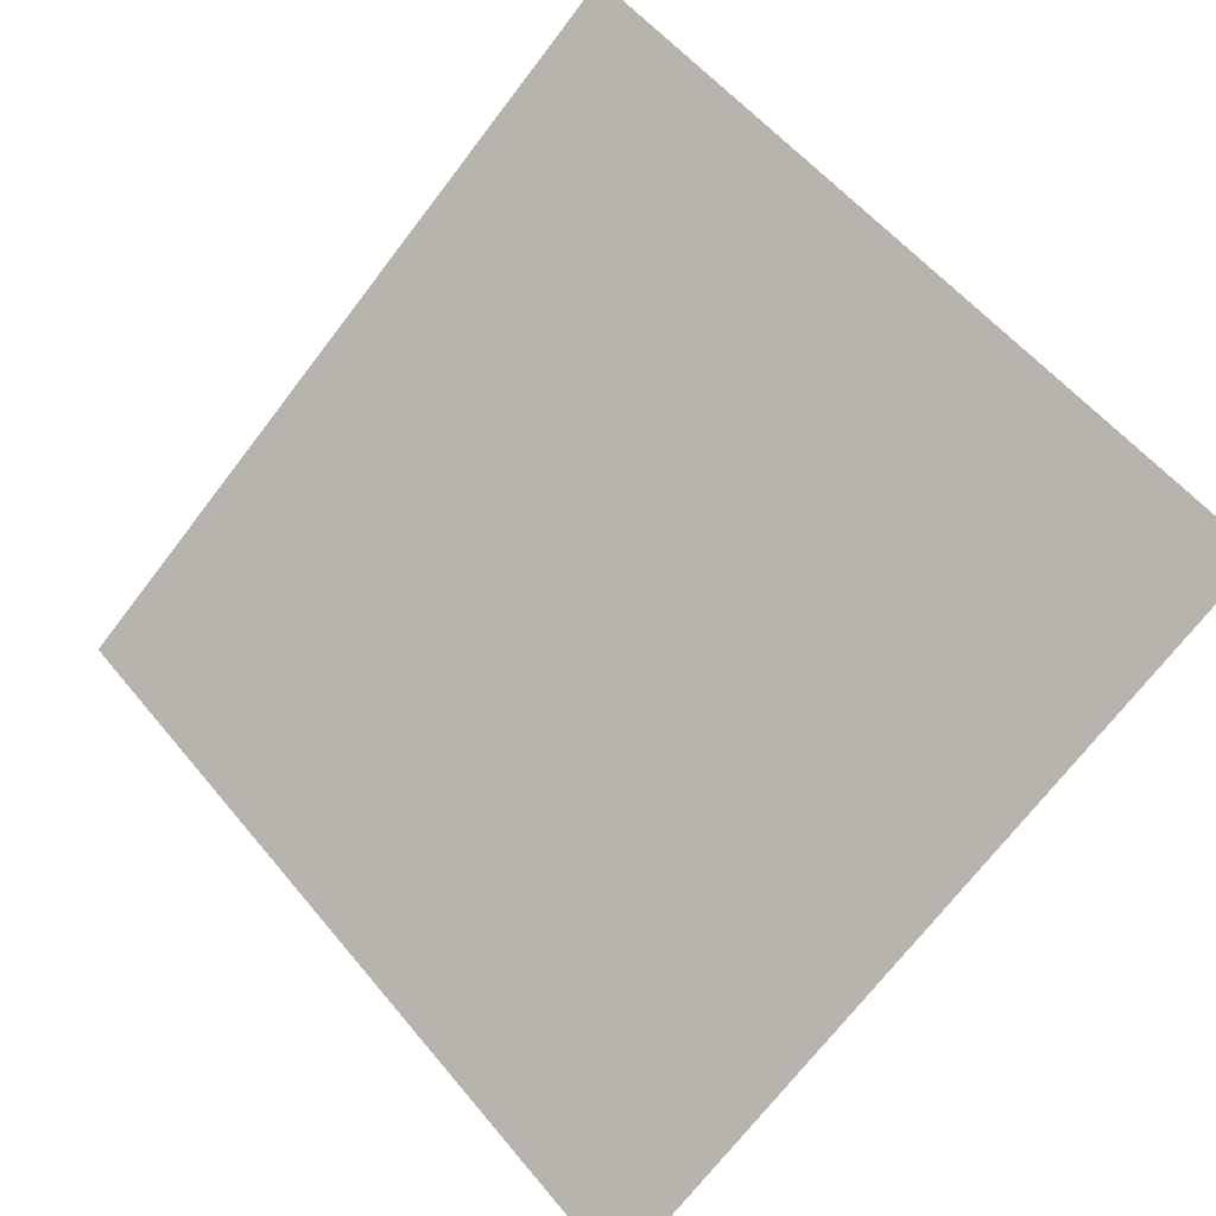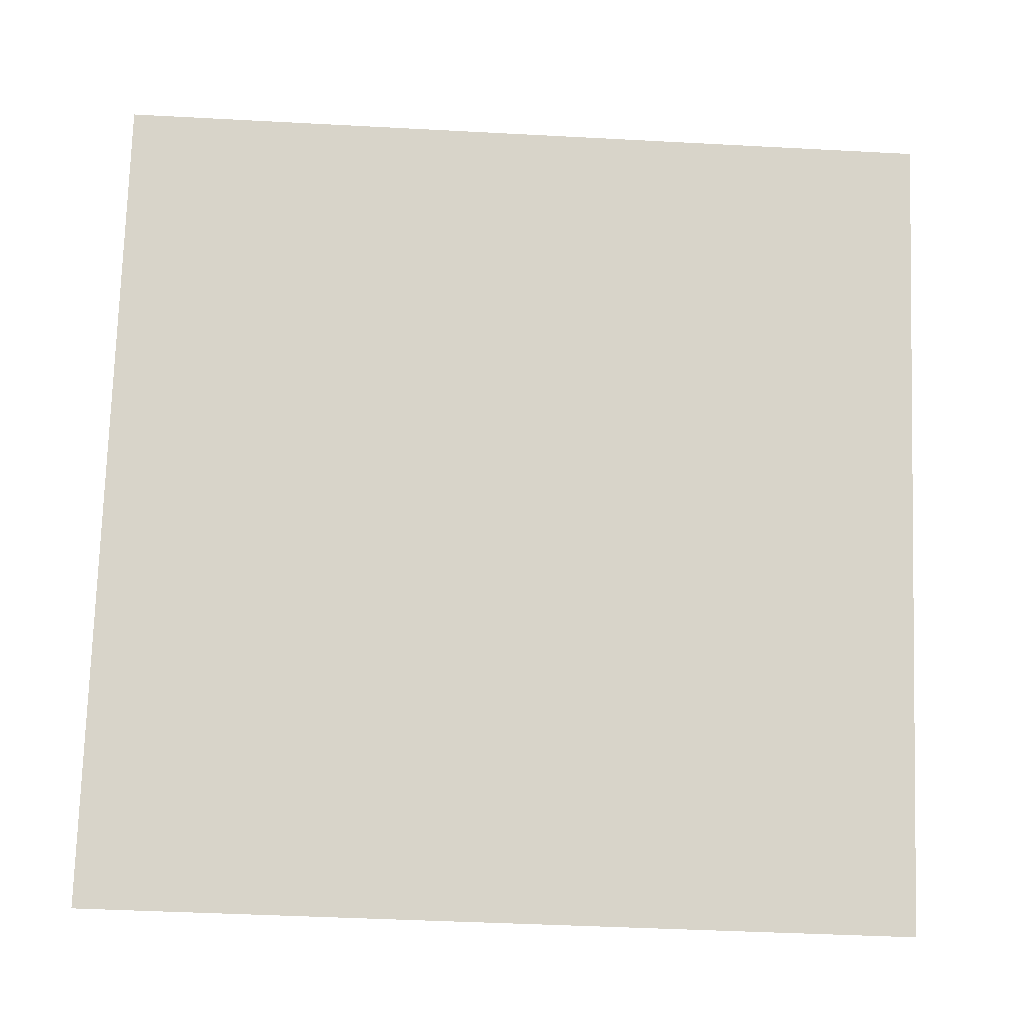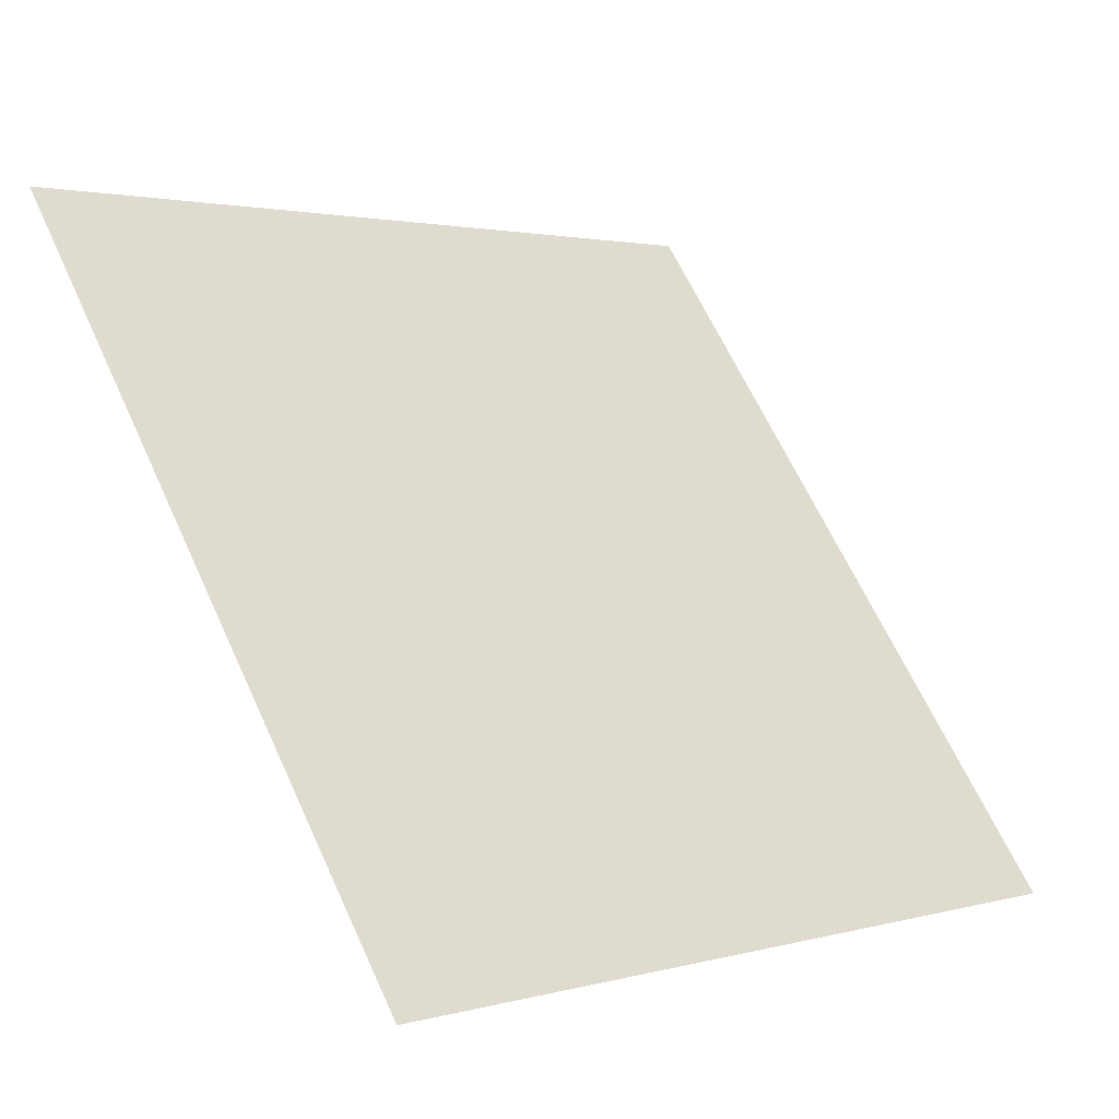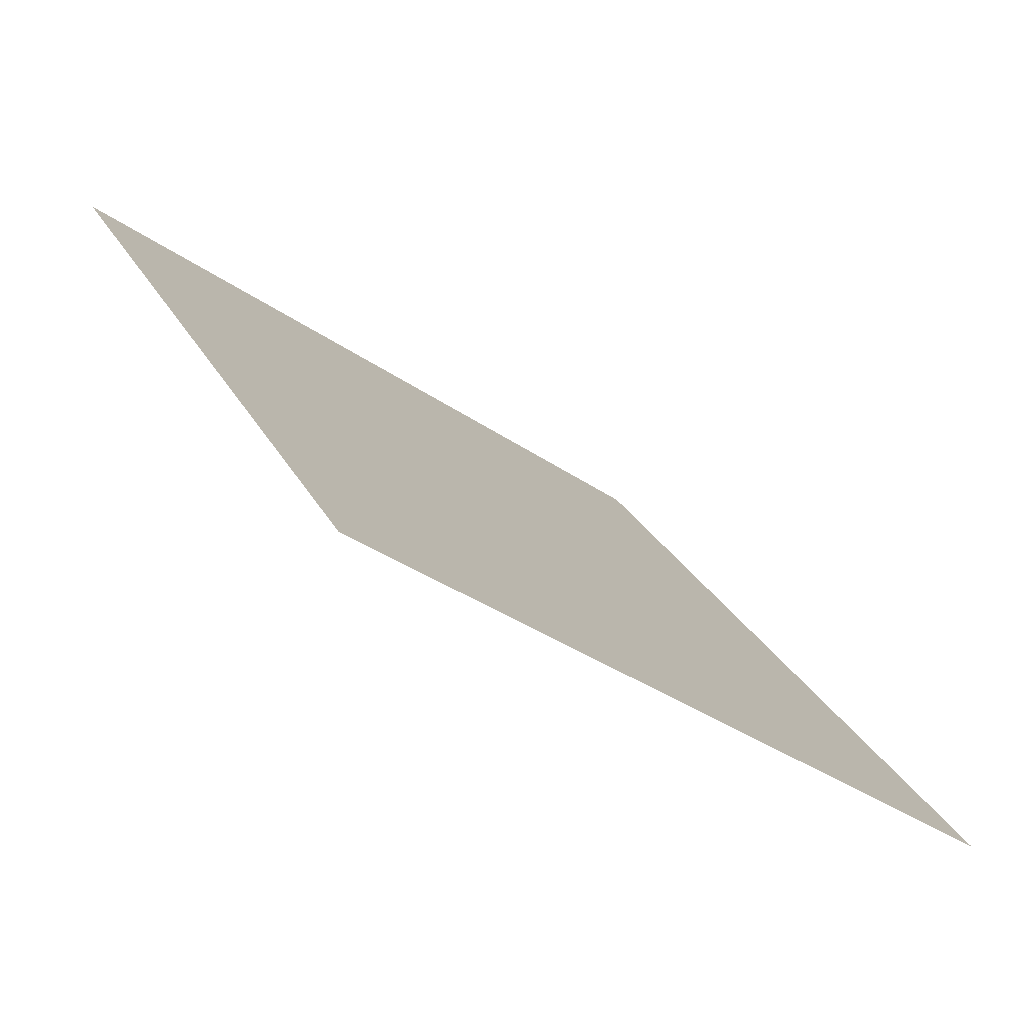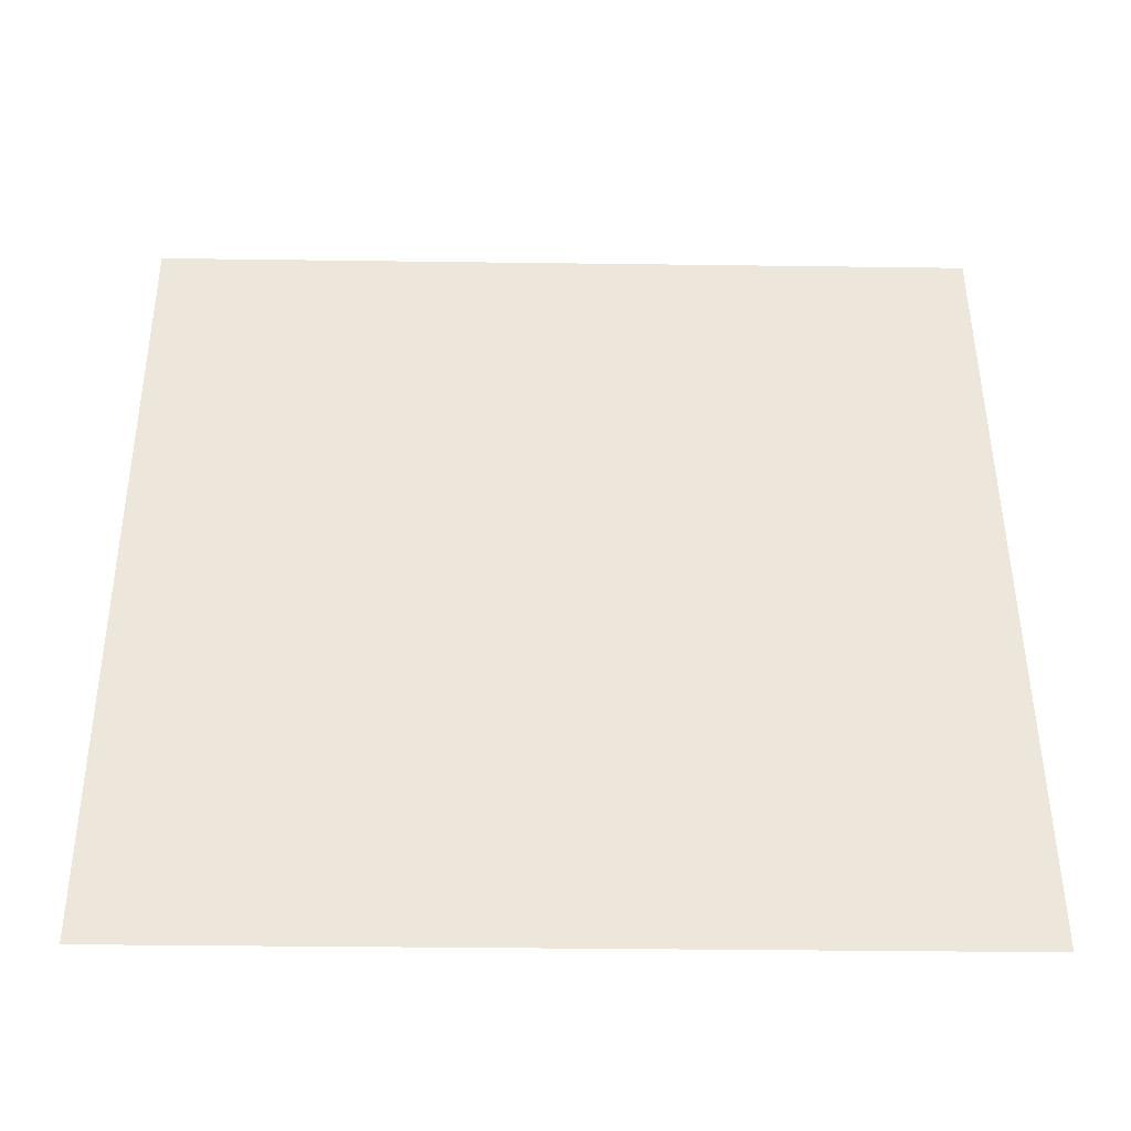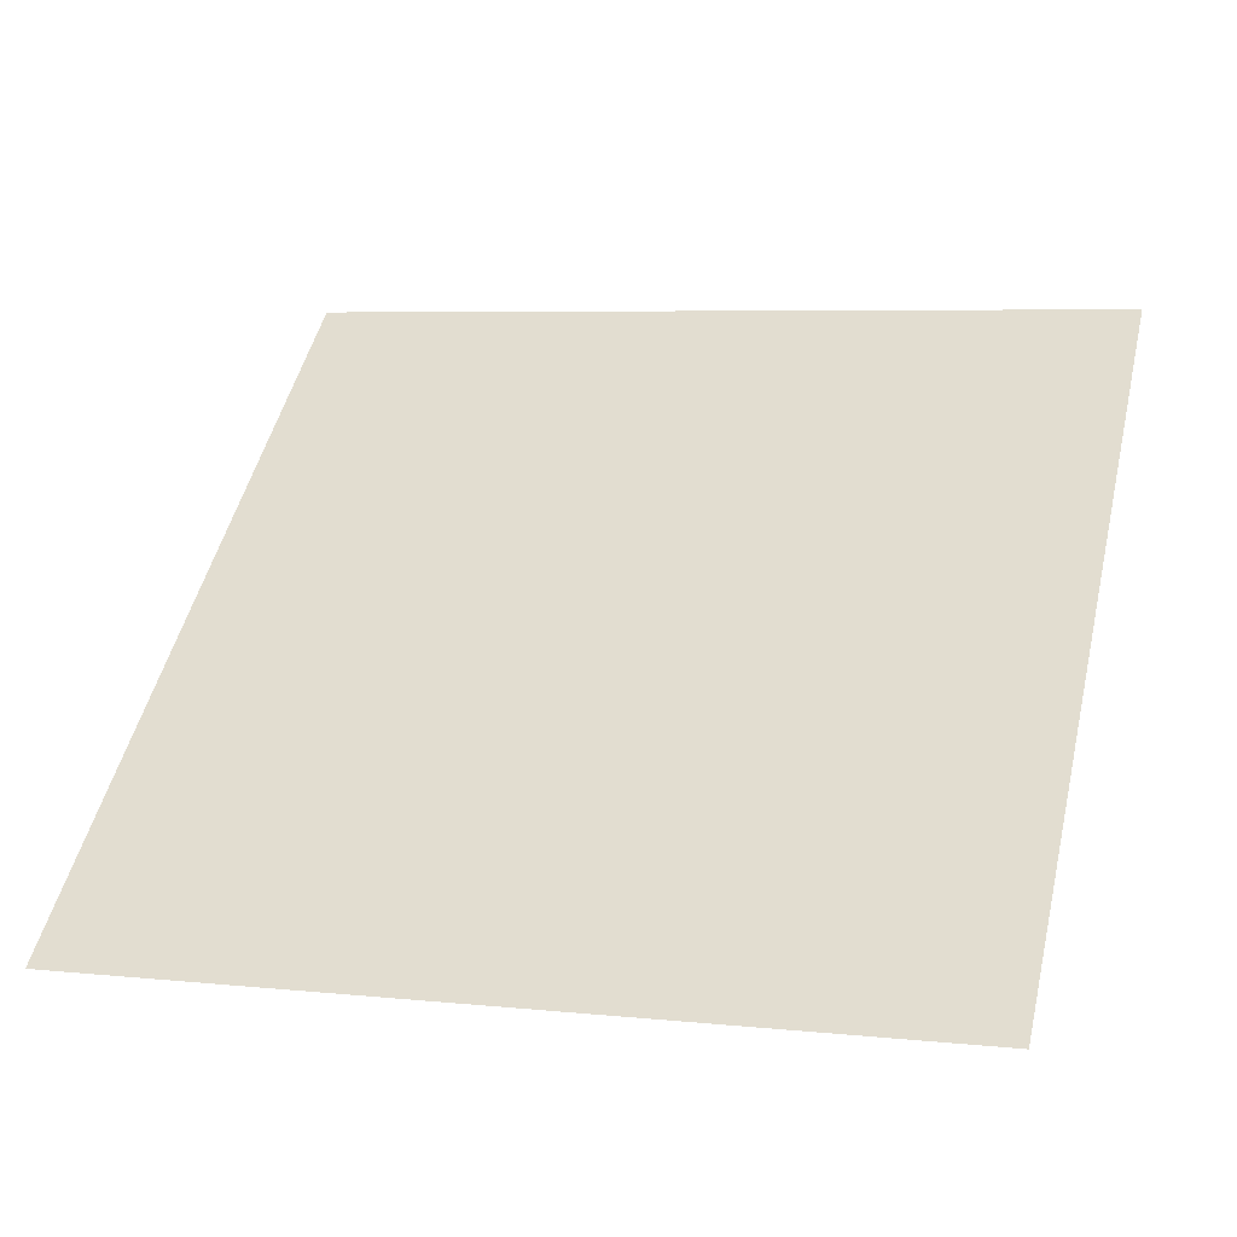
<metadata>
{"format":"obj","ext":"obj","renderer":"f3d","projection":"perspective","resolution":1024,"background":"white","views":[{"elev":-73.0,"azim":53.0,"up":"+Y"},{"elev":-50.4,"azim":175.0,"up":"+Z"},{"elev":2.8,"azim":-45.9,"up":"+Z"},{"elev":26.4,"azim":67.2,"up":"+Y"},{"elev":-4.2,"azim":-2.3,"up":"+Z"},{"elev":10.6,"azim":-162.1,"up":"+Y"}]}
</metadata>
<code>
v -0.03313 0.771 0.4864
v -0.03969 0.7712 0.4865
v -0.03957 0.7751 0.4917
v -0.03301 0.7749 0.4917
f 4 3 2 1

</code>
